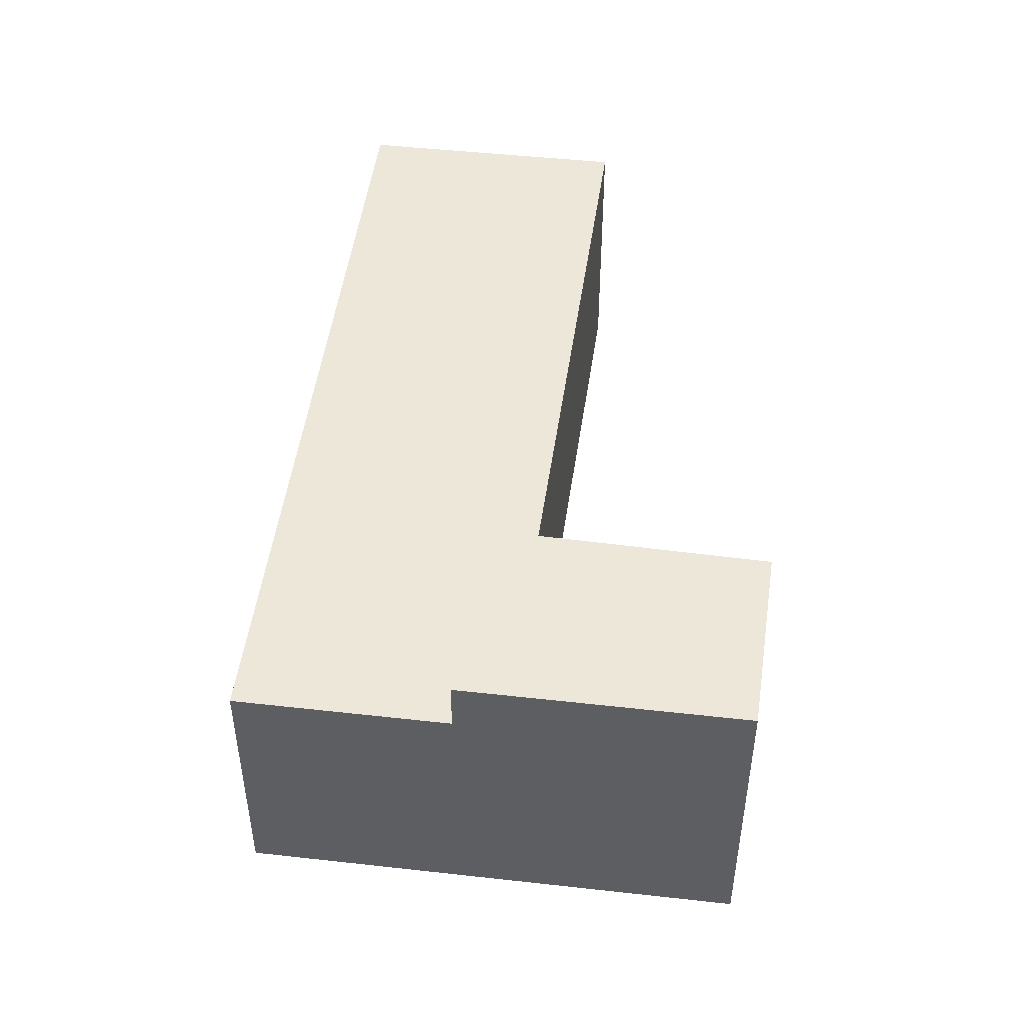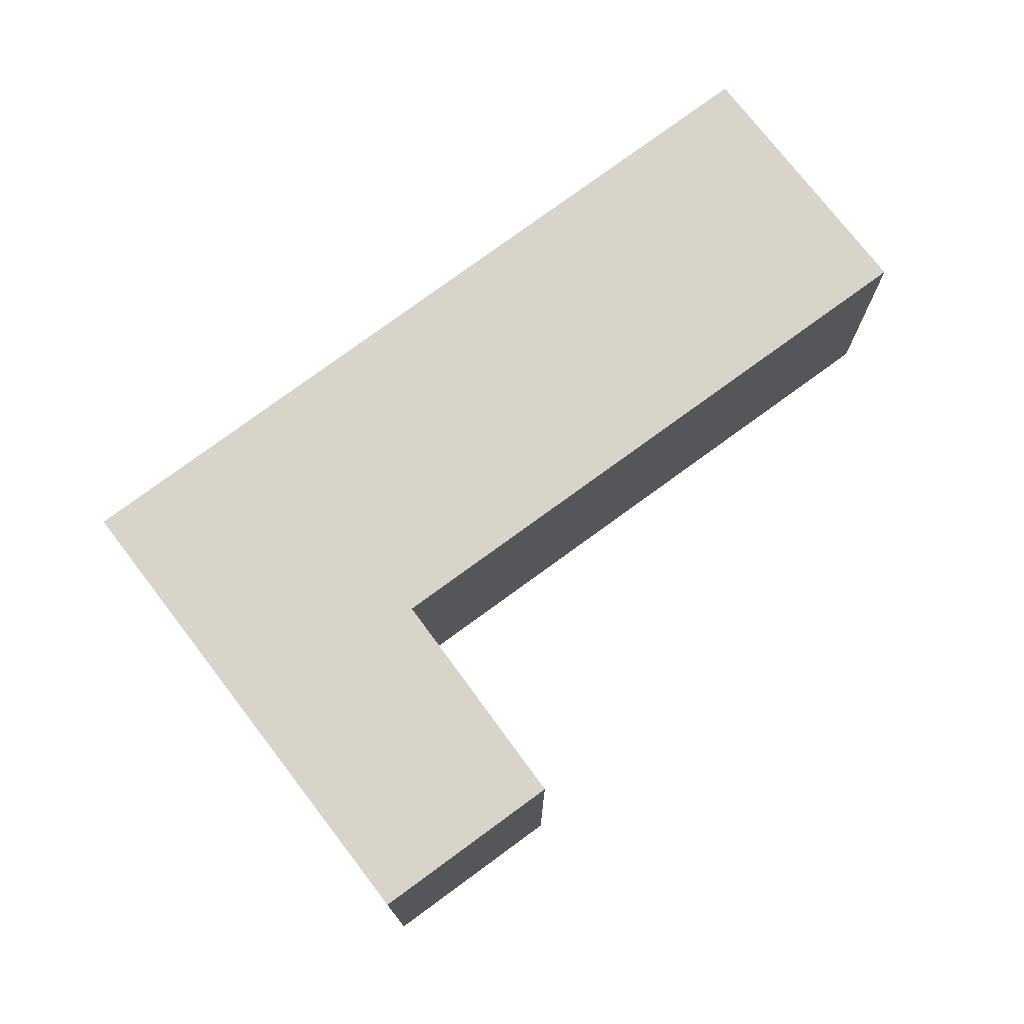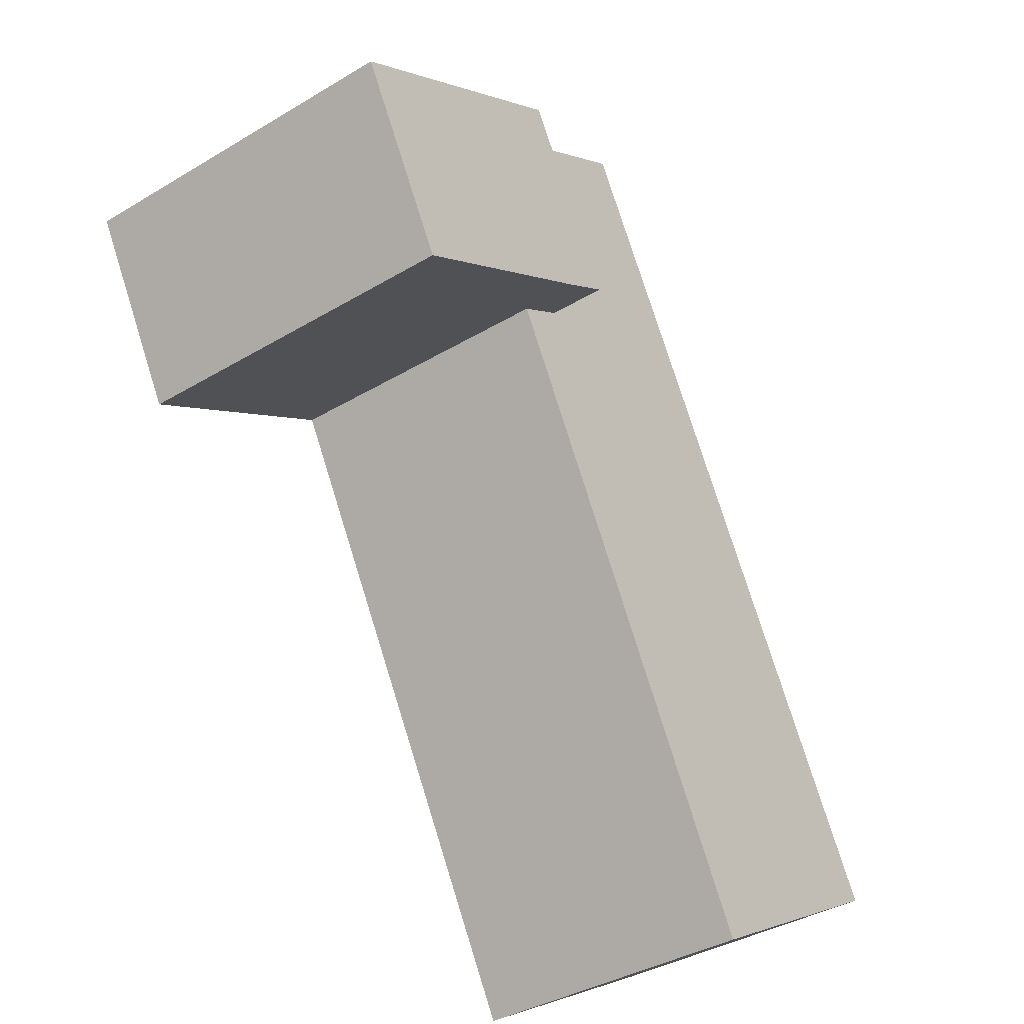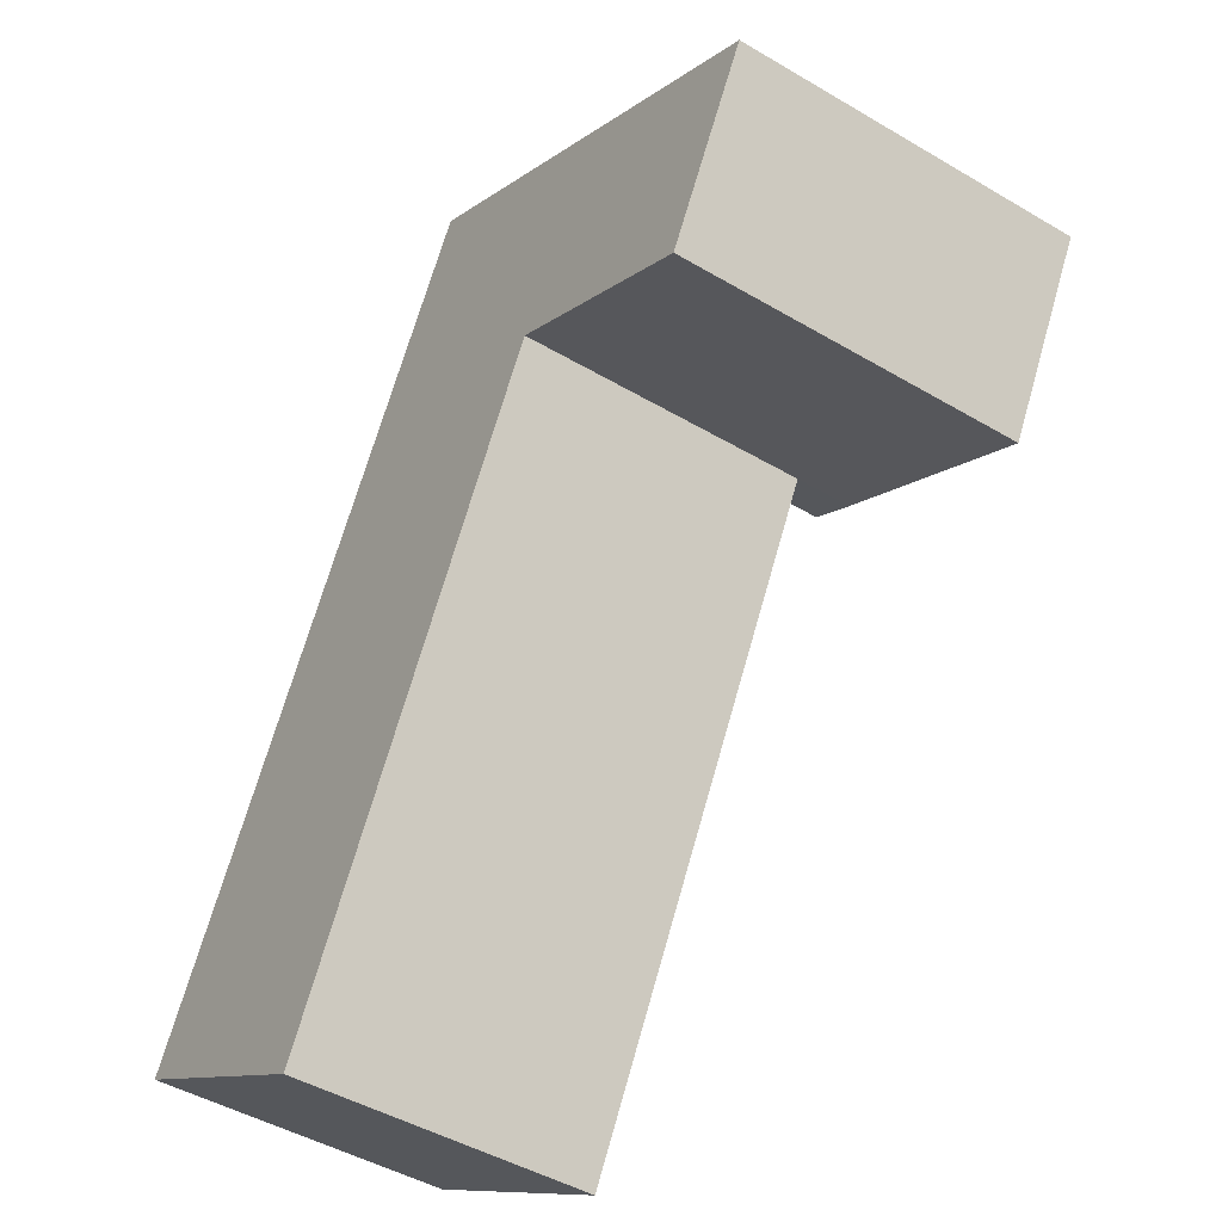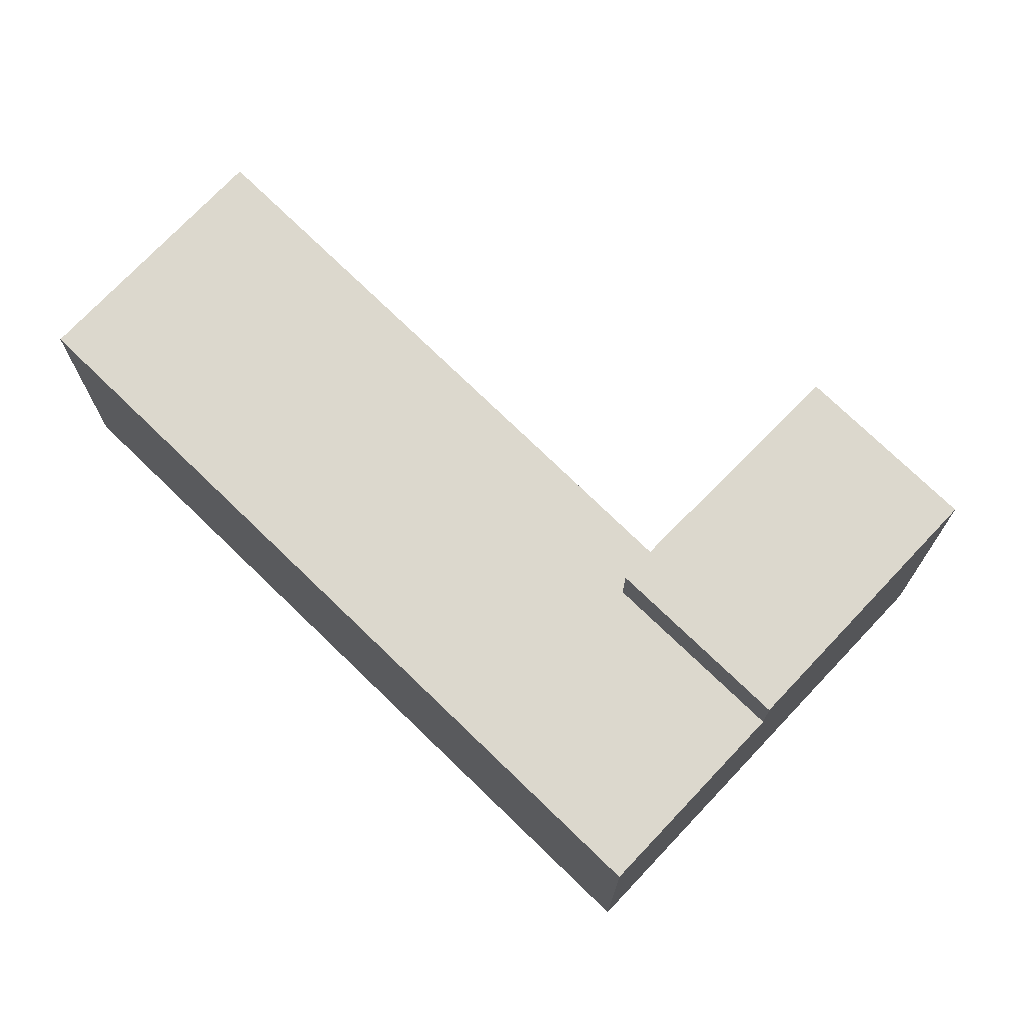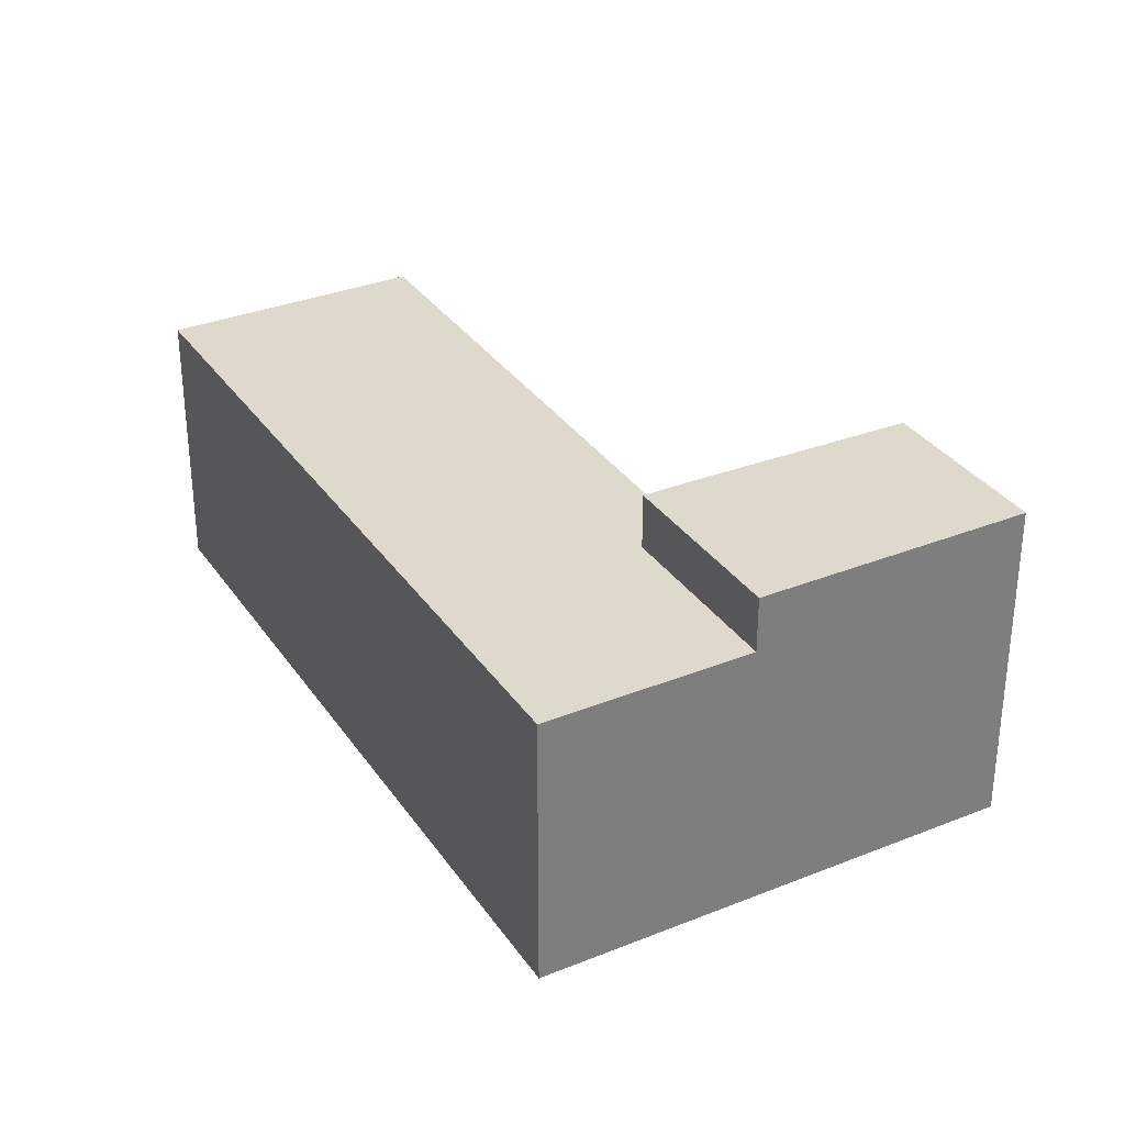
<metadata>
{"format":"obj","ext":"obj","renderer":"f3d","projection":"perspective","resolution":1024,"background":"white","views":[{"elev":49.8,"azim":37.1,"up":"+Y"},{"elev":75.7,"azim":82.6,"up":"+Y"},{"elev":-37.0,"azim":127.9,"up":"+Z"},{"elev":-45.6,"azim":55.7,"up":"+Z"},{"elev":72.5,"azim":-16.6,"up":"+Y"},{"elev":32.1,"azim":0.6,"up":"+Y"}]}
</metadata>
<code>
v  0 3.4 2.082e-16
v  2.868 1.031e-16 -1.684
v  0 0 0
v  2.868 3.4 -1.684
v  10.26 4.08 5.733
v  6.049 4.08 5.398
v  7.22 4.08 7.491
v  6.594 4.08 5.083
v  6.648 4.08 5.053
v  9.134 4.08 3.684
v  3.759 -4.115e-16 6.721
v  3.759 3.4 6.721
v  4.93 -5.397e-16 8.814
v  4.93 3.4 8.814
v  6.049 3.4 5.398
v  7.22 3.4 7.491
v  6.594 3.4 5.083
v  6.594 -3.112e-16 5.083
v  6.648 -3.094e-16 5.053
v  9.134 -2.256e-16 3.684
v  7.22 -4.587e-16 7.491
v  10.26 -3.51e-16 5.733
g defaultobject
f 1 2 3
f 2 1 4
f 5 6 7
f 6 5 8
f 8 5 9
f 9 5 10
f 11 1 3
f 1 11 12
f 12 11 13
f 12 13 14
f 7 15 16
f 15 7 6
f 6 17 15
f 17 6 8
f 4 18 2
f 18 4 17
f 17 19 18
f 19 17 20
f 20 17 10
f 10 17 8
f 10 8 9
f 21 20 22
f 20 21 13
f 20 13 11
f 20 11 19
f 19 11 18
f 18 11 2
f 2 11 3
f 10 22 20
f 22 10 5
f 16 15 14
f 12 4 1
f 4 12 17
f 17 12 15
f 15 12 14
f 21 14 13
f 14 21 16
f 16 21 22
f 16 22 7
f 7 22 5

</code>
